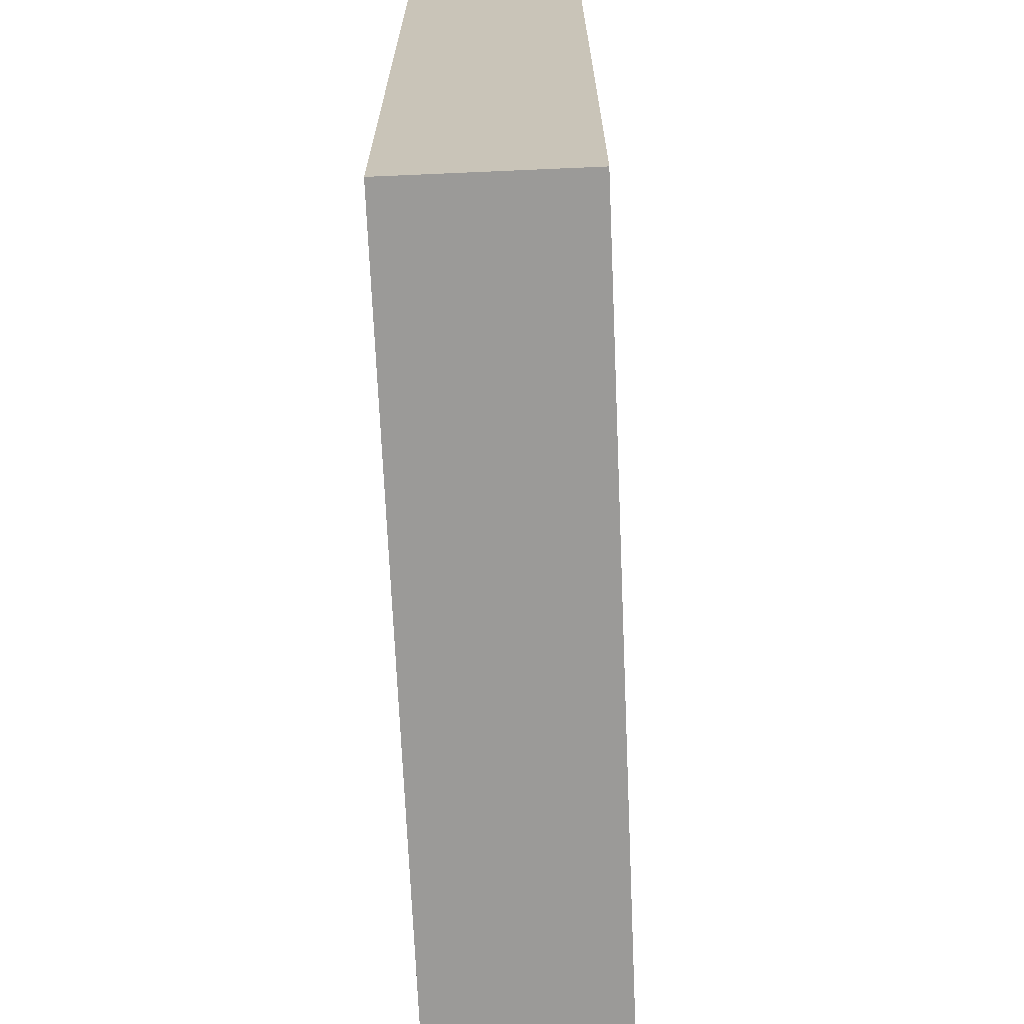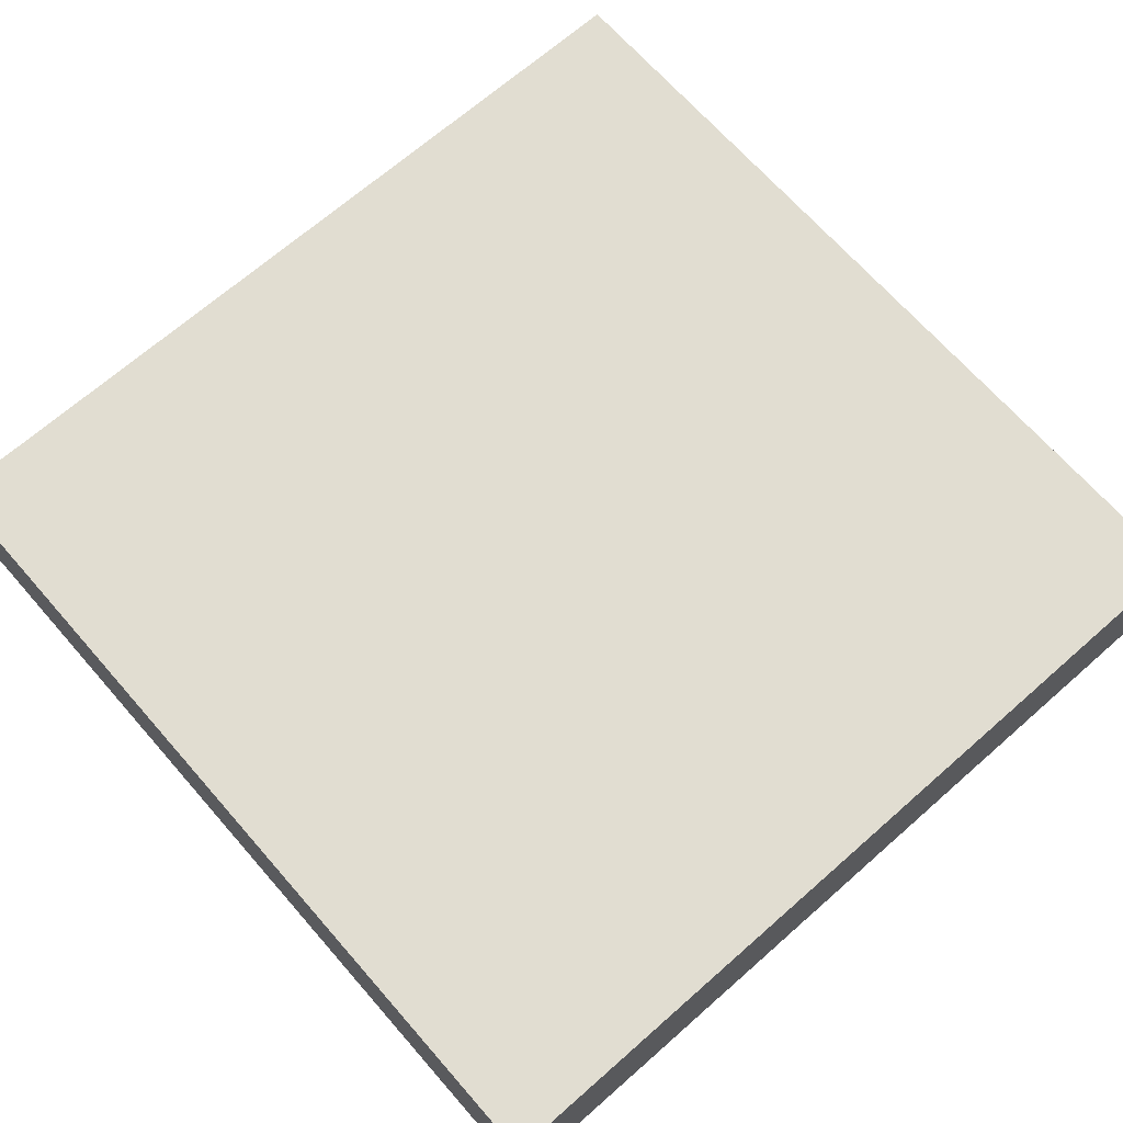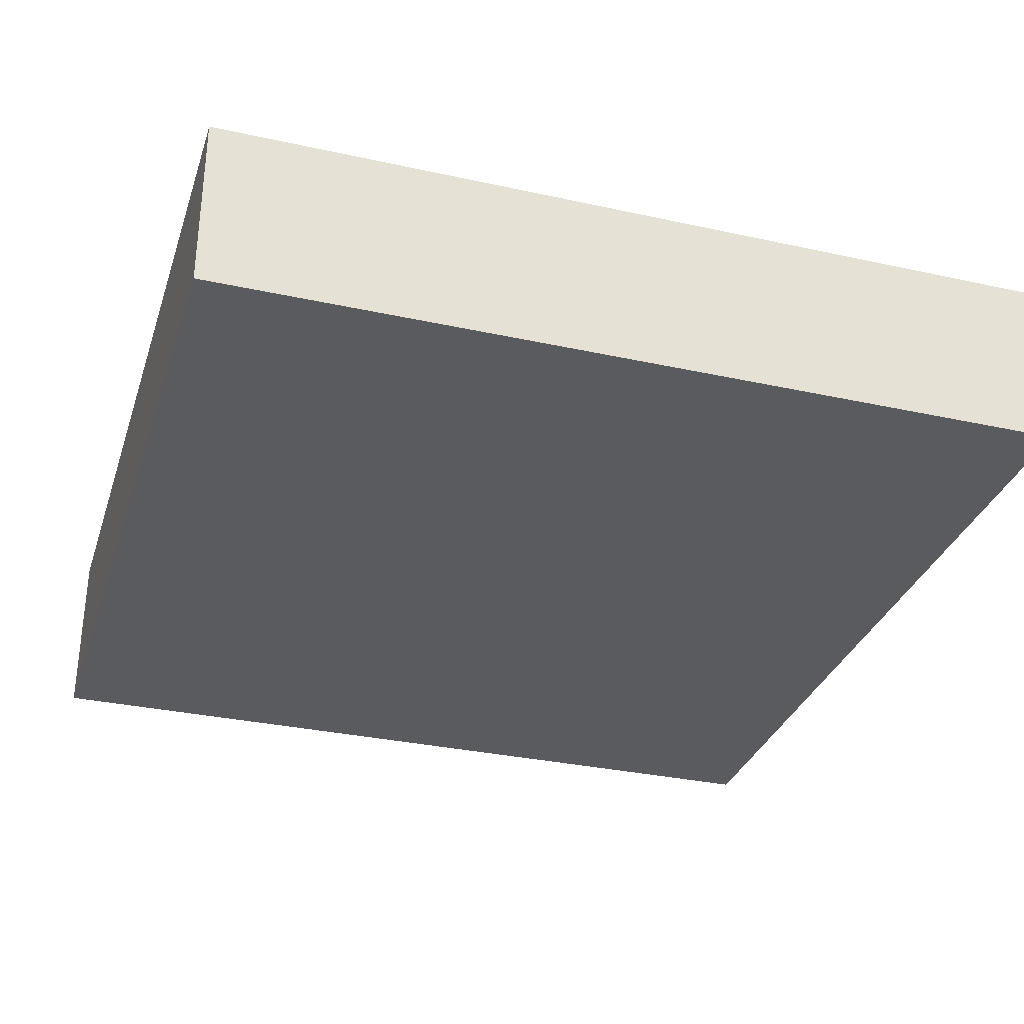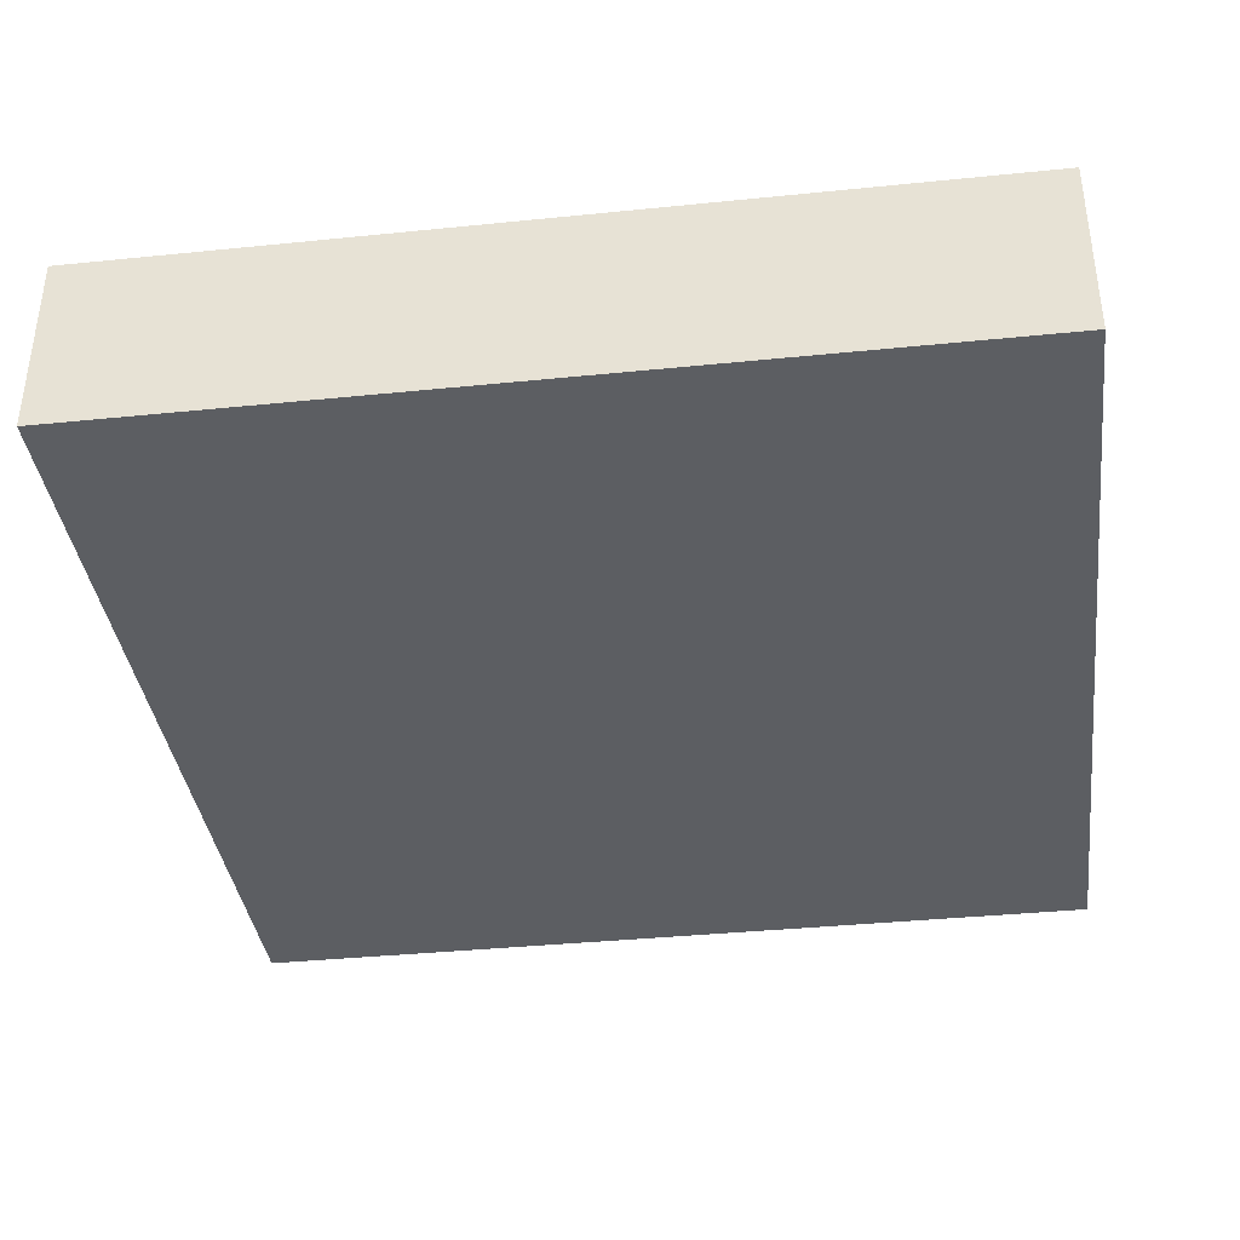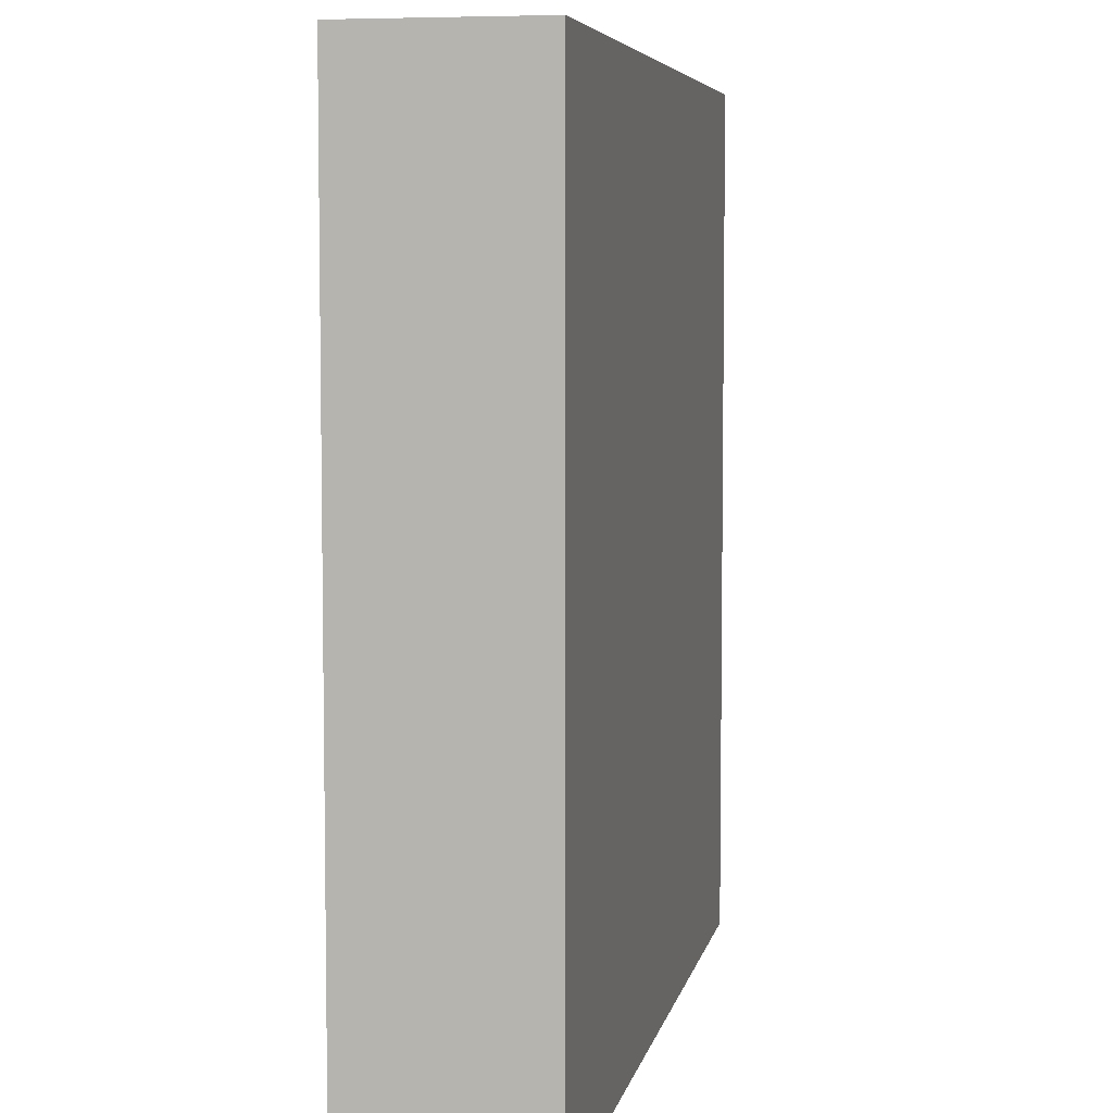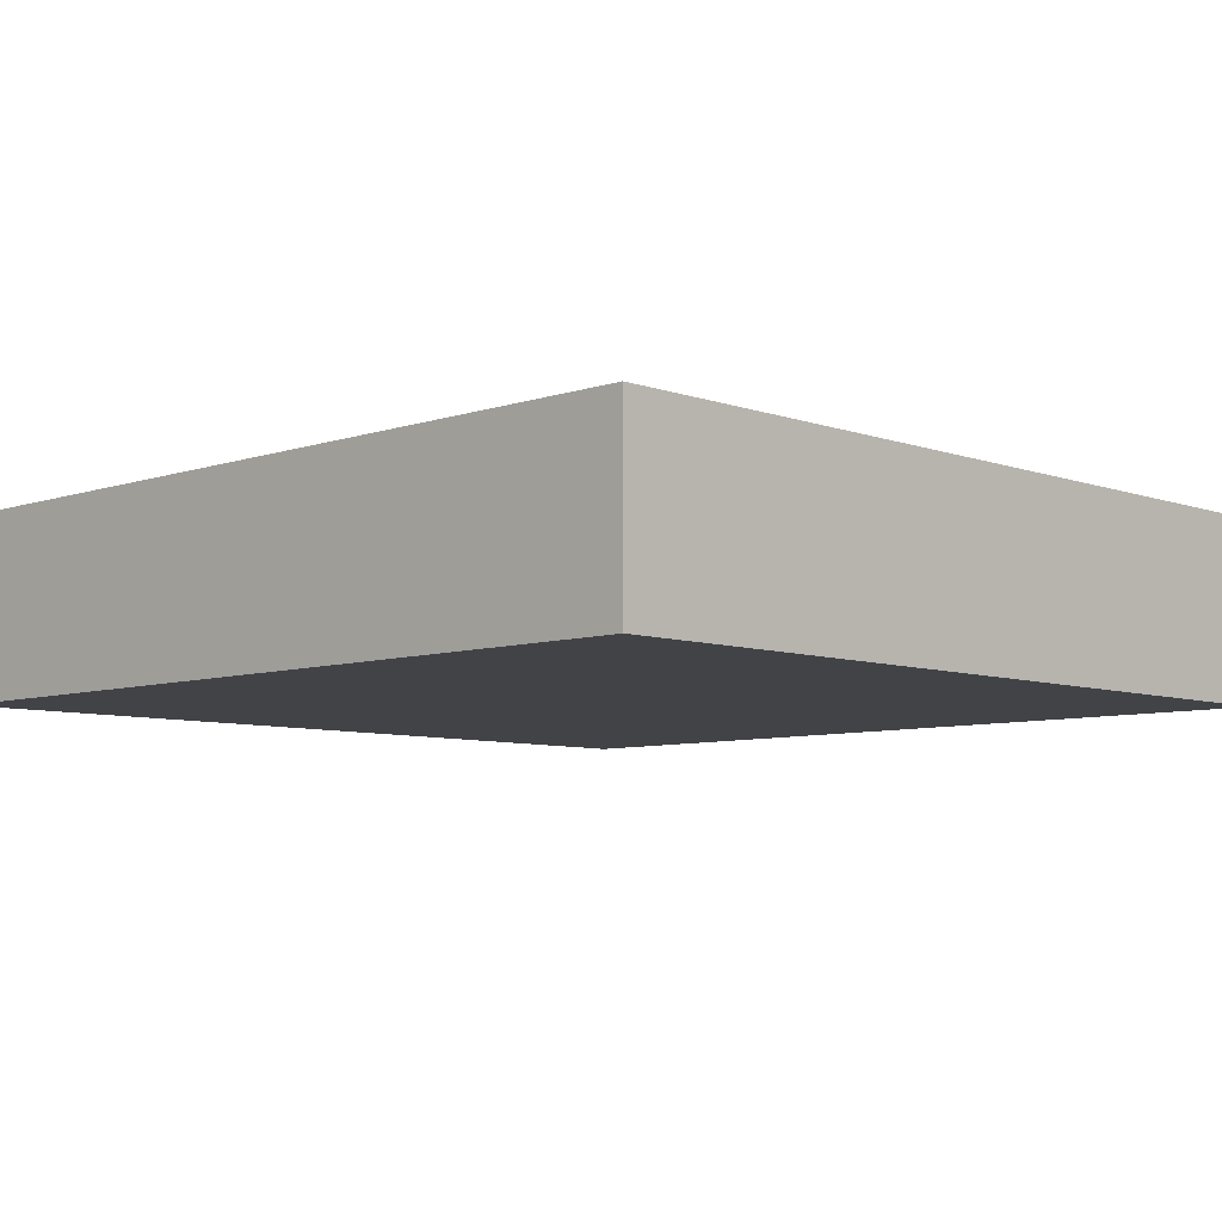
<metadata>
{"format":"obj","ext":"obj","renderer":"f3d","projection":"perspective","resolution":1024,"background":"white","views":[{"elev":-69.4,"azim":92.5,"up":"+Z"},{"elev":68.7,"azim":-131.3,"up":"+Y"},{"elev":-32.1,"azim":72.9,"up":"+Y"},{"elev":-37.6,"azim":97.4,"up":"+Y"},{"elev":6.0,"azim":-78.9,"up":"+Z"},{"elev":-7.0,"azim":-135.8,"up":"+Y"}]}
</metadata>
<code>
o mesh38/mesh38-geometry#mesh38-geometry
v -0.2159 -0.1559 -0.02278
v -0.2856 -0.1559 0.04688
v -0.2856 -0.1559 -0.02278
v -0.2159 -0.1559 0.04688
v -0.2856 -0.1412 -0.02278
v -0.2159 -0.1412 0.04688
v -0.2856 -0.1412 0.04688
v -0.2159 -0.1412 -0.02278
f 1 2 3
f 2 1 4
f 3 2 1
f 4 1 2
f 2 5 3
f 3 5 2
f 5 1 3
f 3 1 5
f 1 6 4
f 4 6 1
f 6 2 4
f 4 2 6
f 5 2 7
f 7 2 5
f 1 5 8
f 8 5 1
f 6 1 8
f 8 1 6
f 2 6 7
f 7 6 2
f 6 5 7
f 7 5 6
f 5 6 8
f 8 6 5

</code>
